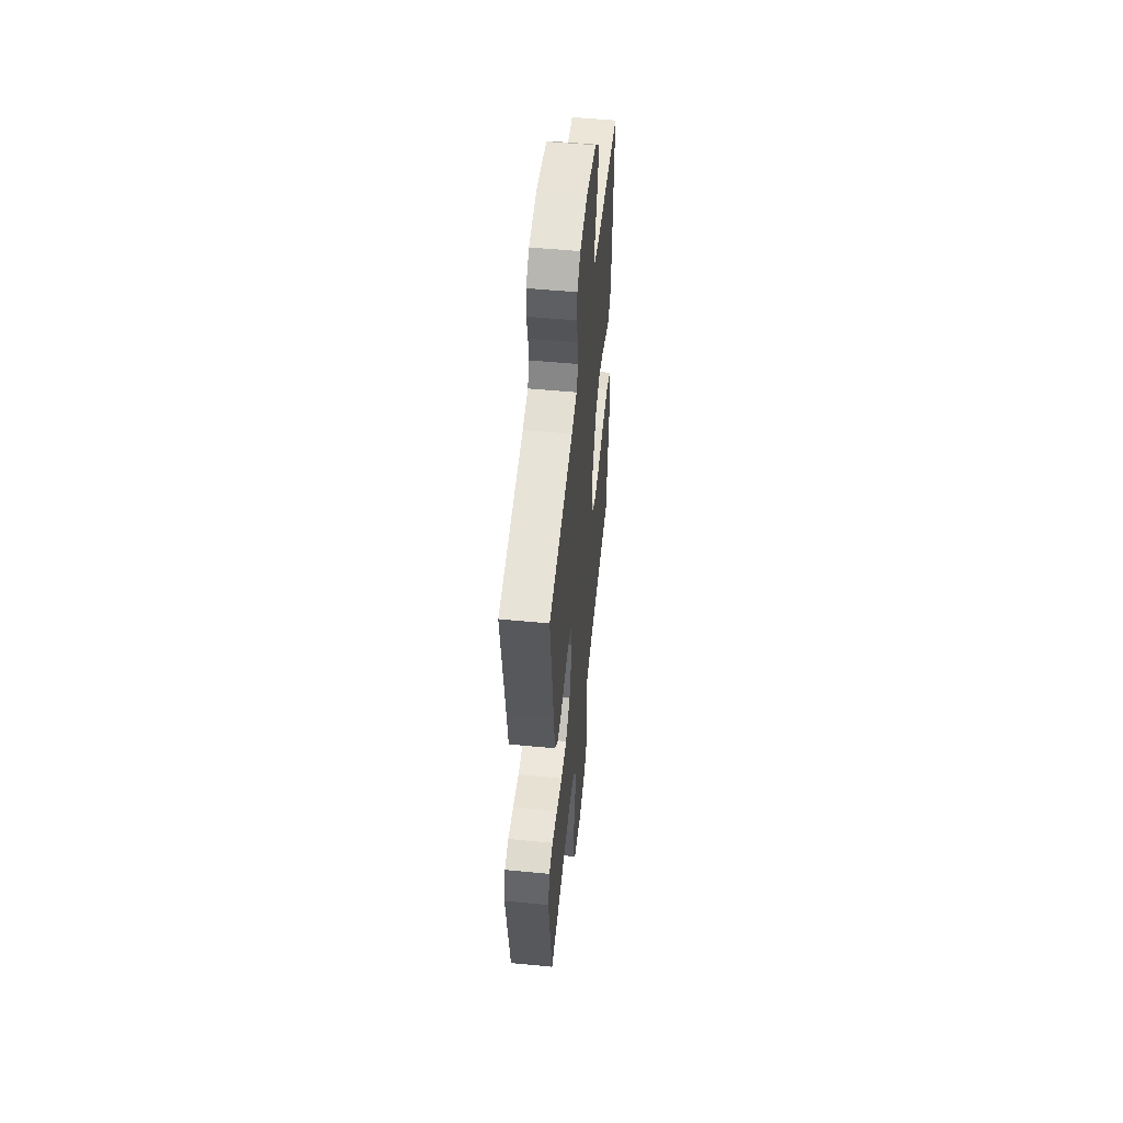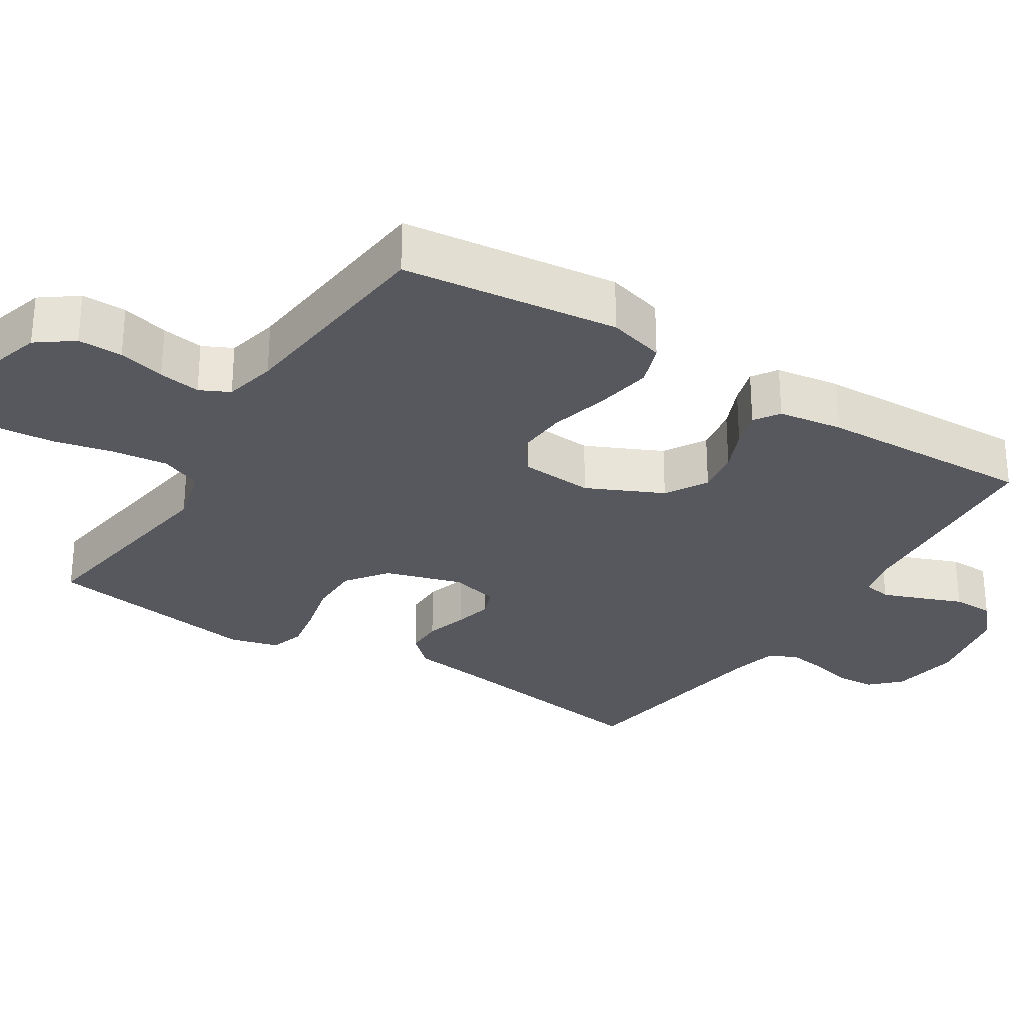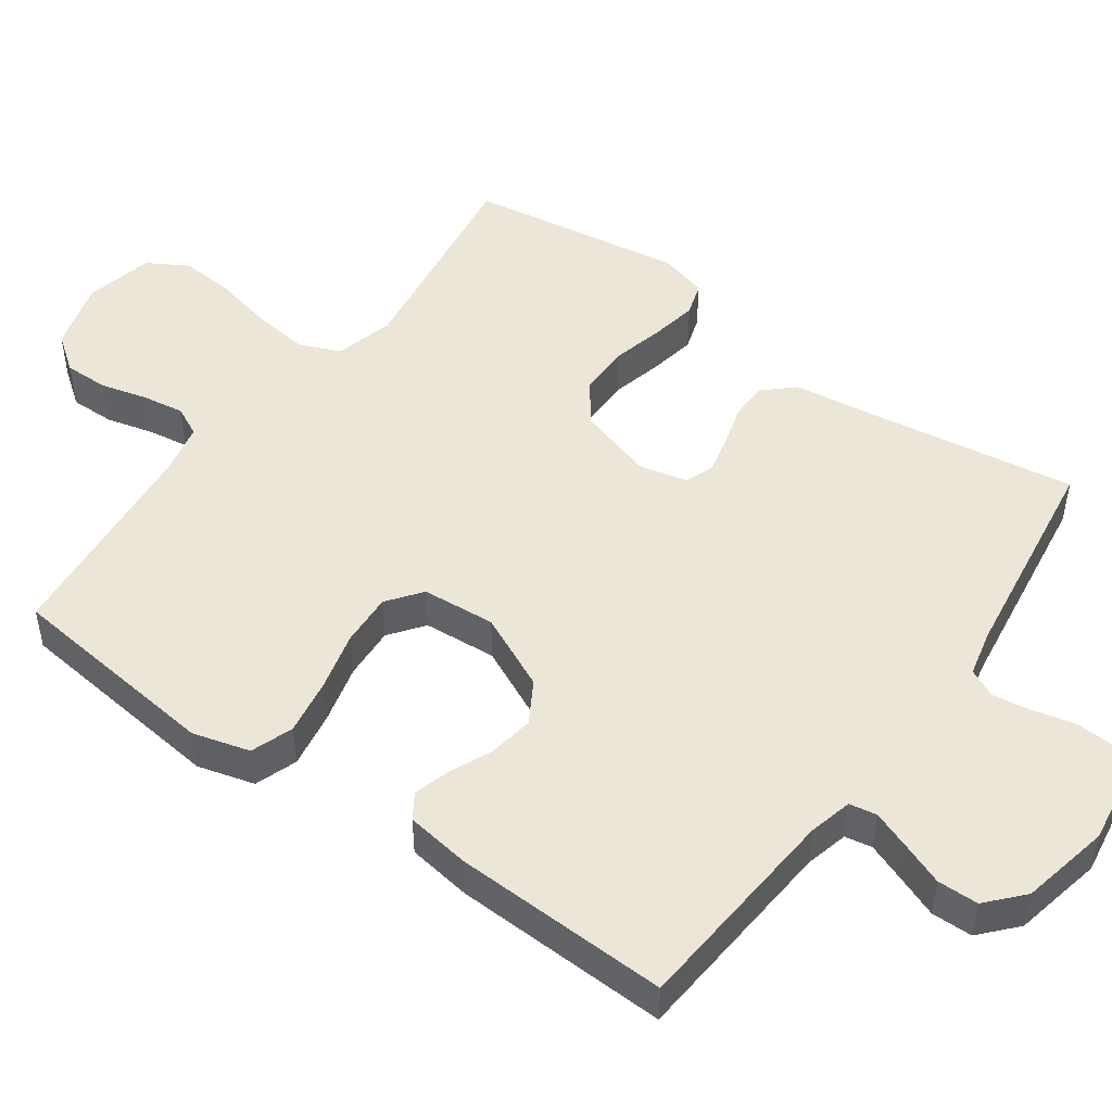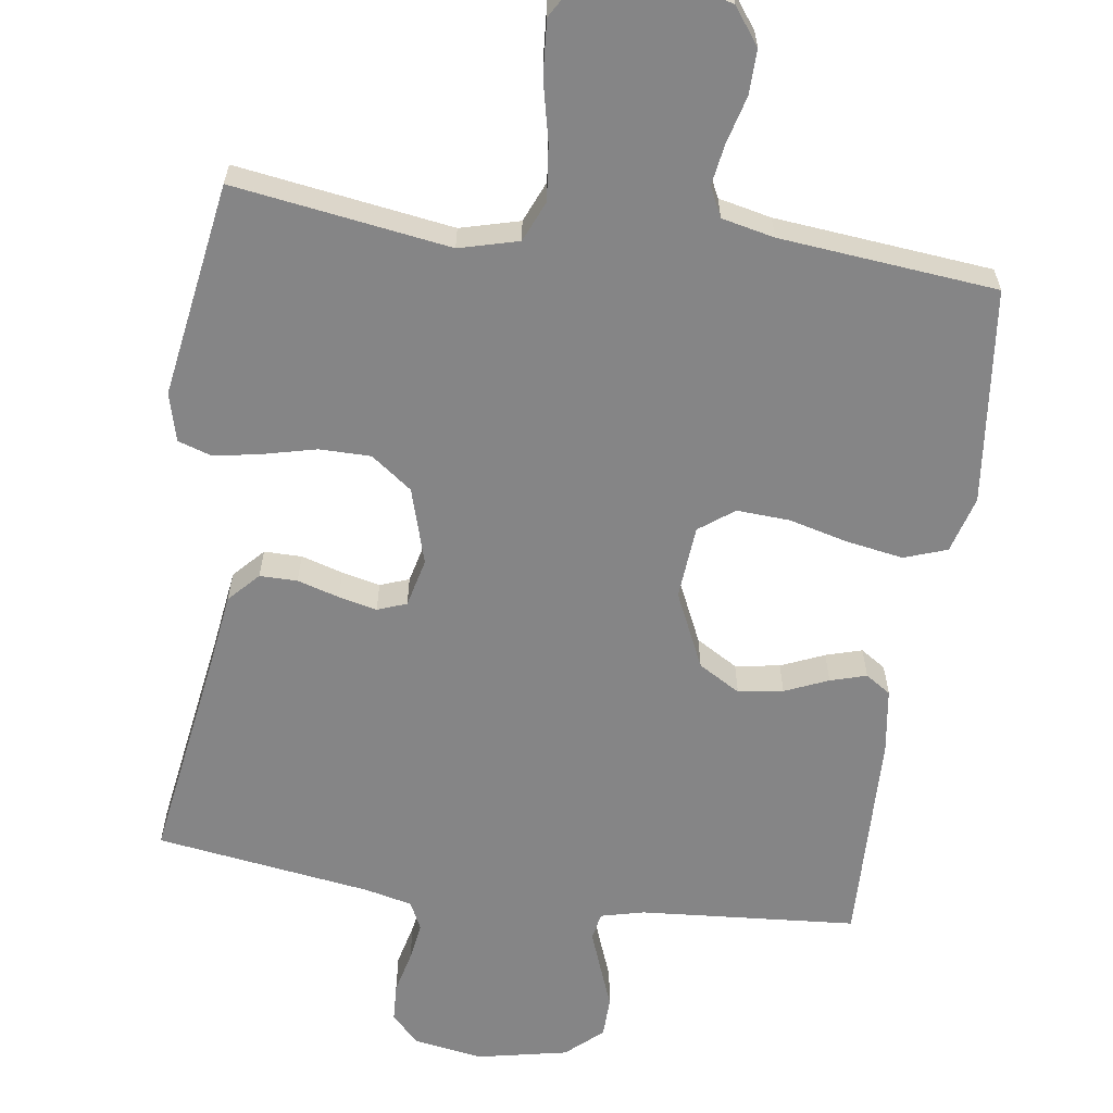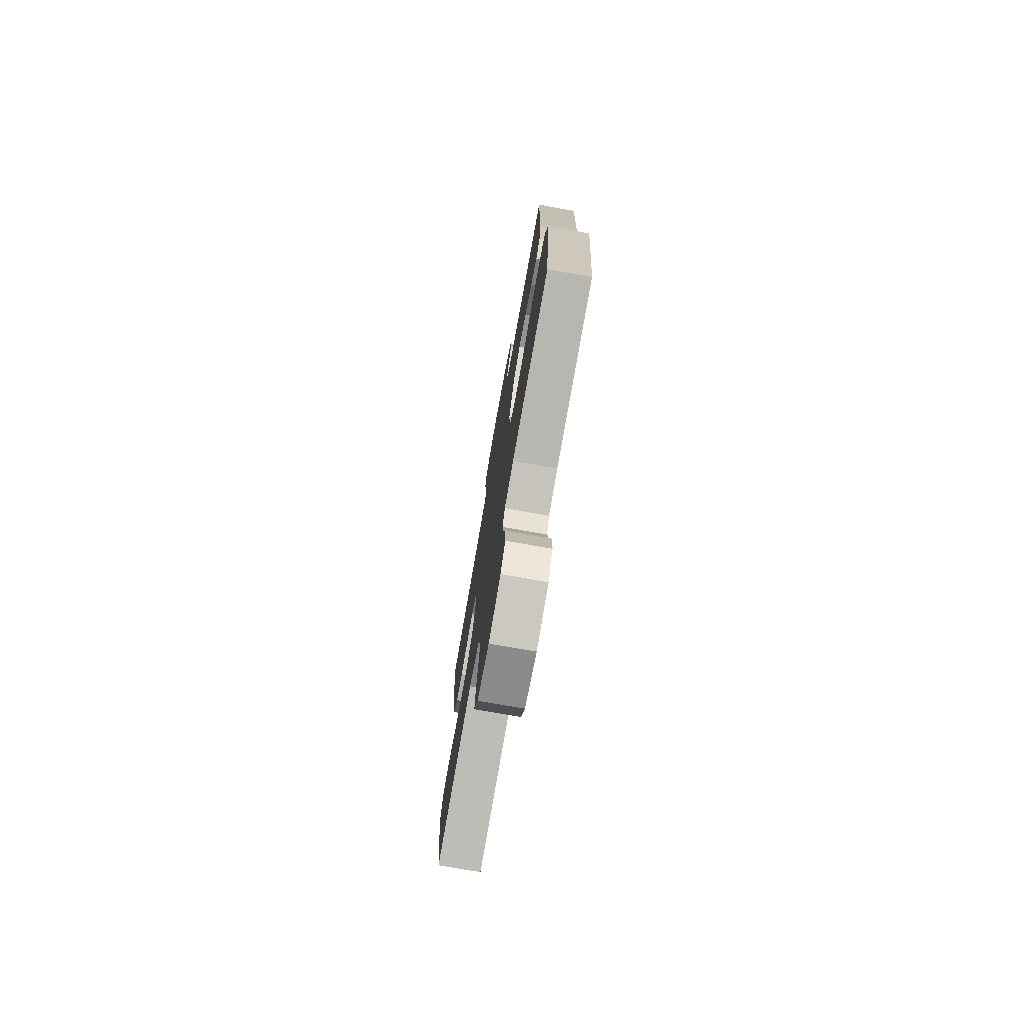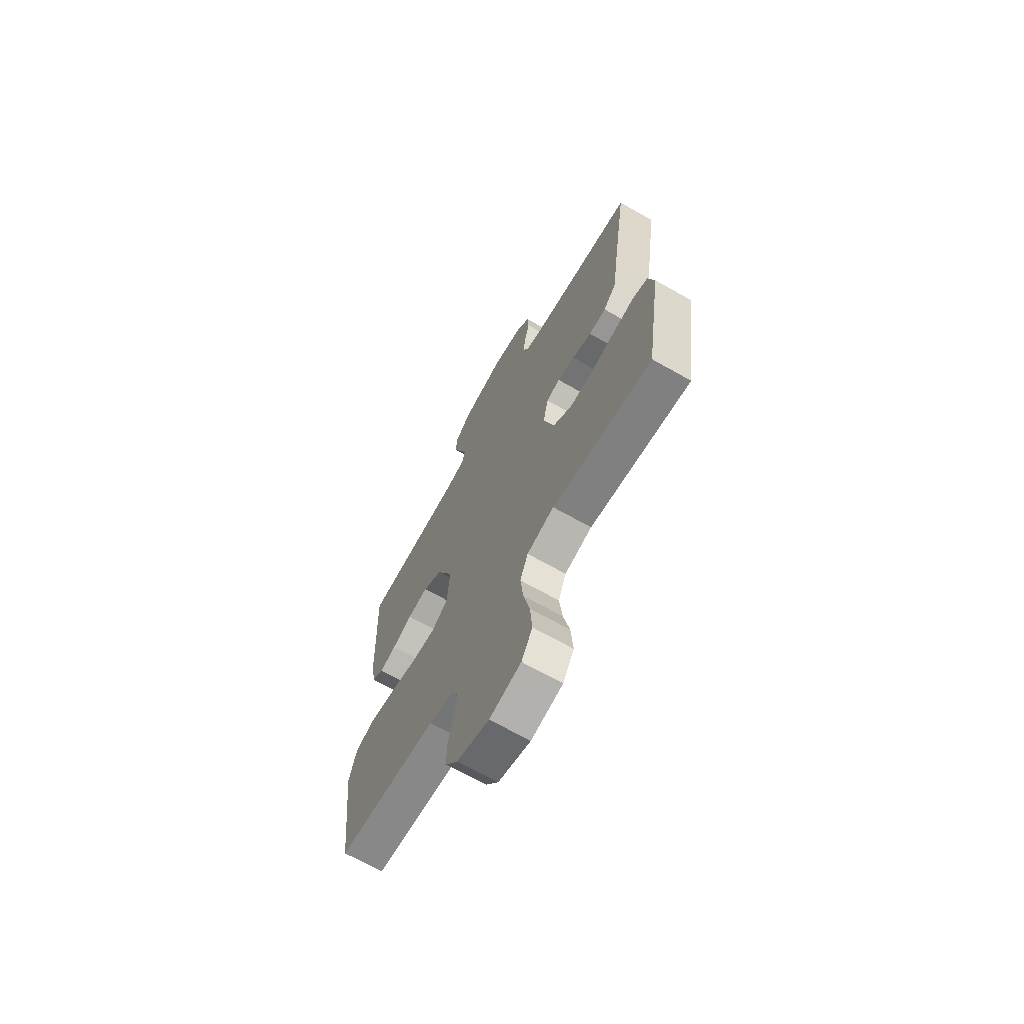
<metadata>
{"format":"obj","ext":"obj","renderer":"f3d","projection":"perspective","resolution":1024,"background":"white","views":[{"elev":52.9,"azim":95.9,"up":"+Z"},{"elev":-28.9,"azim":-122.4,"up":"+Y"},{"elev":48.8,"azim":-54.3,"up":"+Y"},{"elev":-61.9,"azim":171.7,"up":"+Y"},{"elev":-76.1,"azim":-100.1,"up":"+Z"},{"elev":-68.0,"azim":60.4,"up":"+Z"}]}
</metadata>
<code>
v -0.5 0.07 -0.5
v -0.534 0.07 -0.2
v -0.512 0.07 -0.121
v -0.453 0.07 -0.1
v -0.375 0.07 -0.113
v -0.292 0.07 -0.134
v -0.219 0.07 -0.138
v -0.171 0.07 -0.102
v -0.163 0.07 0
v -0.212 0.07 0.105
v -0.27 0.07 0.139
v -0.332 0.07 0.129
v -0.392 0.07 0.103
v -0.442 0.07 0.088
v -0.477 0.07 0.111
v -0.49 0.07 0.2
v -0.5 0.07 0.5
v -0.2 0.07 0.524
v -0.14 0.07 0.539
v -0.133 0.07 0.577
v -0.153 0.07 0.63
v -0.176 0.07 0.689
v -0.175 0.07 0.746
v -0.125 0.07 0.791
v 0 0.07 0.817
v 0.096 0.07 0.802
v 0.135 0.07 0.763
v 0.138 0.07 0.71
v 0.124 0.07 0.651
v 0.116 0.07 0.597
v 0.135 0.07 0.558
v 0.2 0.07 0.543
v 0.5 0.07 0.5
v 0.455 0.07 0.2
v 0.441 0.07 0.095
v 0.402 0.07 0.053
v 0.35 0.07 0.053
v 0.292 0.07 0.07
v 0.239 0.07 0.082
v 0.199 0.07 0.067
v 0.183 0.07 0
v 0.215 0.07 -0.106
v 0.272 0.07 -0.148
v 0.343 0.07 -0.148
v 0.416 0.07 -0.13
v 0.481 0.07 -0.118
v 0.528 0.07 -0.133
v 0.546 0.07 -0.2
v 0.5 0.07 -0.5
v 0.2 0.07 -0.456
v 0.118 0.07 -0.478
v 0.094 0.07 -0.535
v 0.103 0.07 -0.612
v 0.122 0.07 -0.695
v 0.128 0.07 -0.772
v 0.095 0.07 -0.828
v 0 0.07 -0.849
v -0.097 0.07 -0.821
v -0.134 0.07 -0.771
v -0.133 0.07 -0.709
v -0.116 0.07 -0.644
v -0.107 0.07 -0.586
v -0.127 0.07 -0.545
v -0.2 0.07 -0.529
v -0.5 0 -0.5
v -0.534 0 -0.2
v -0.512 0 -0.121
v -0.453 0 -0.1
v -0.375 0 -0.113
v -0.292 0 -0.134
v -0.219 0 -0.138
v -0.171 0 -0.102
v -0.163 0 0
v -0.212 0 0.105
v -0.27 0 0.139
v -0.332 0 0.129
v -0.392 0 0.103
v -0.442 0 0.088
v -0.477 0 0.111
v -0.49 0 0.2
v -0.5 0 0.5
v -0.2 0 0.524
v -0.14 0 0.539
v -0.133 0 0.577
v -0.153 0 0.63
v -0.176 0 0.689
v -0.175 0 0.746
v -0.125 0 0.791
v 0 0 0.817
v 0.096 0 0.802
v 0.135 0 0.763
v 0.138 0 0.71
v 0.124 0 0.651
v 0.116 0 0.597
v 0.135 0 0.558
v 0.2 0 0.543
v 0.5 0 0.5
v 0.455 0 0.2
v 0.441 0 0.095
v 0.402 0 0.053
v 0.35 0 0.053
v 0.292 0 0.07
v 0.239 0 0.082
v 0.199 0 0.067
v 0.183 0 0
v 0.215 0 -0.106
v 0.272 0 -0.148
v 0.343 0 -0.148
v 0.416 0 -0.13
v 0.481 0 -0.118
v 0.528 0 -0.133
v 0.546 0 -0.2
v 0.5 0 -0.5
v 0.2 0 -0.456
v 0.118 0 -0.478
v 0.094 0 -0.535
v 0.103 0 -0.612
v 0.122 0 -0.695
v 0.128 0 -0.772
v 0.095 0 -0.828
v 0 0 -0.849
v -0.097 0 -0.821
v -0.134 0 -0.771
v -0.133 0 -0.709
v -0.116 0 -0.644
v -0.107 0 -0.586
v -0.127 0 -0.545
v -0.2 0 -0.529
f 58 59 60 61
f 58 61 62
f 57 58 62
f 56 57 62
f 53 54 55 56
f 52 53 56 62
f 51 52 62 63
f 47 48 49 50
f 47 50 51
f 44 45 46 47
f 44 47 51 63
f 35 36 37 38
f 34 35 38 39
f 32 33 34 39
f 31 32 39 40
f 26 27 28 29
f 26 29 30
f 25 26 30
f 21 22 23 24
f 20 21 24 25
f 19 20 25 30
f 15 16 17 18
f 12 13 14 15
f 11 12 15 18
f 10 11 18 19
f 3 4 5 6
f 1 2 3 6
f 64 1 6 7
f 43 44 63 64
f 42 43 64 7
f 41 42 7 8
f 40 41 8 9
f 19 30 31 40
f 9 10 19 40
f 125 124 123 122
f 126 125 122
f 126 122 121
f 126 121 120
f 120 119 118 117
f 126 120 117 116
f 127 126 116 115
f 114 113 112 111
f 115 114 111
f 111 110 109 108
f 127 115 111 108
f 102 101 100 99
f 103 102 99 98
f 103 98 97 96
f 104 103 96 95
f 93 92 91 90
f 94 93 90
f 94 90 89
f 88 87 86 85
f 89 88 85 84
f 94 89 84 83
f 82 81 80 79
f 79 78 77 76
f 82 79 76 75
f 83 82 75 74
f 70 69 68 67
f 70 67 66 65
f 71 70 65 128
f 128 127 108 107
f 71 128 107 106
f 72 71 106 105
f 73 72 105 104
f 104 95 94 83
f 104 83 74 73
f 1 65 66 2
f 2 66 67 3
f 3 67 68 4
f 4 68 69 5
f 5 69 70 6
f 6 70 71 7
f 7 71 72 8
f 8 72 73 9
f 9 73 74 10
f 10 74 75 11
f 11 75 76 12
f 12 76 77 13
f 13 77 78 14
f 14 78 79 15
f 15 79 80 16
f 16 80 81 17
f 17 81 82 18
f 18 82 83 19
f 19 83 84 20
f 20 84 85 21
f 21 85 86 22
f 22 86 87 23
f 23 87 88 24
f 24 88 89 25
f 25 89 90 26
f 26 90 91 27
f 27 91 92 28
f 28 92 93 29
f 29 93 94 30
f 30 94 95 31
f 31 95 96 32
f 32 96 97 33
f 33 97 98 34
f 34 98 99 35
f 35 99 100 36
f 36 100 101 37
f 37 101 102 38
f 38 102 103 39
f 39 103 104 40
f 40 104 105 41
f 41 105 106 42
f 42 106 107 43
f 43 107 108 44
f 44 108 109 45
f 45 109 110 46
f 46 110 111 47
f 47 111 112 48
f 48 112 113 49
f 49 113 114 50
f 50 114 115 51
f 51 115 116 52
f 52 116 117 53
f 53 117 118 54
f 54 118 119 55
f 55 119 120 56
f 56 120 121 57
f 57 121 122 58
f 58 122 123 59
f 59 123 124 60
f 60 124 125 61
f 61 125 126 62
f 62 126 127 63
f 63 127 128 64
f 64 128 65 1

</code>
